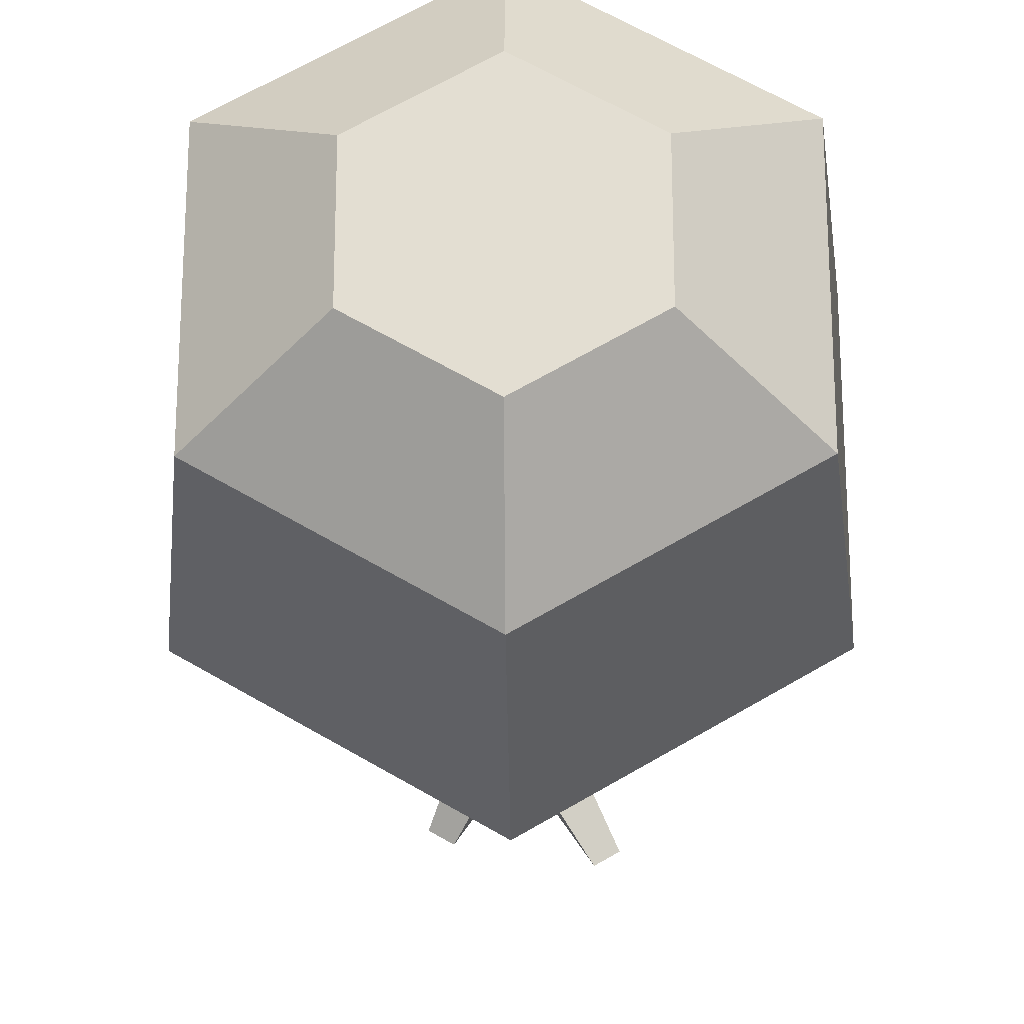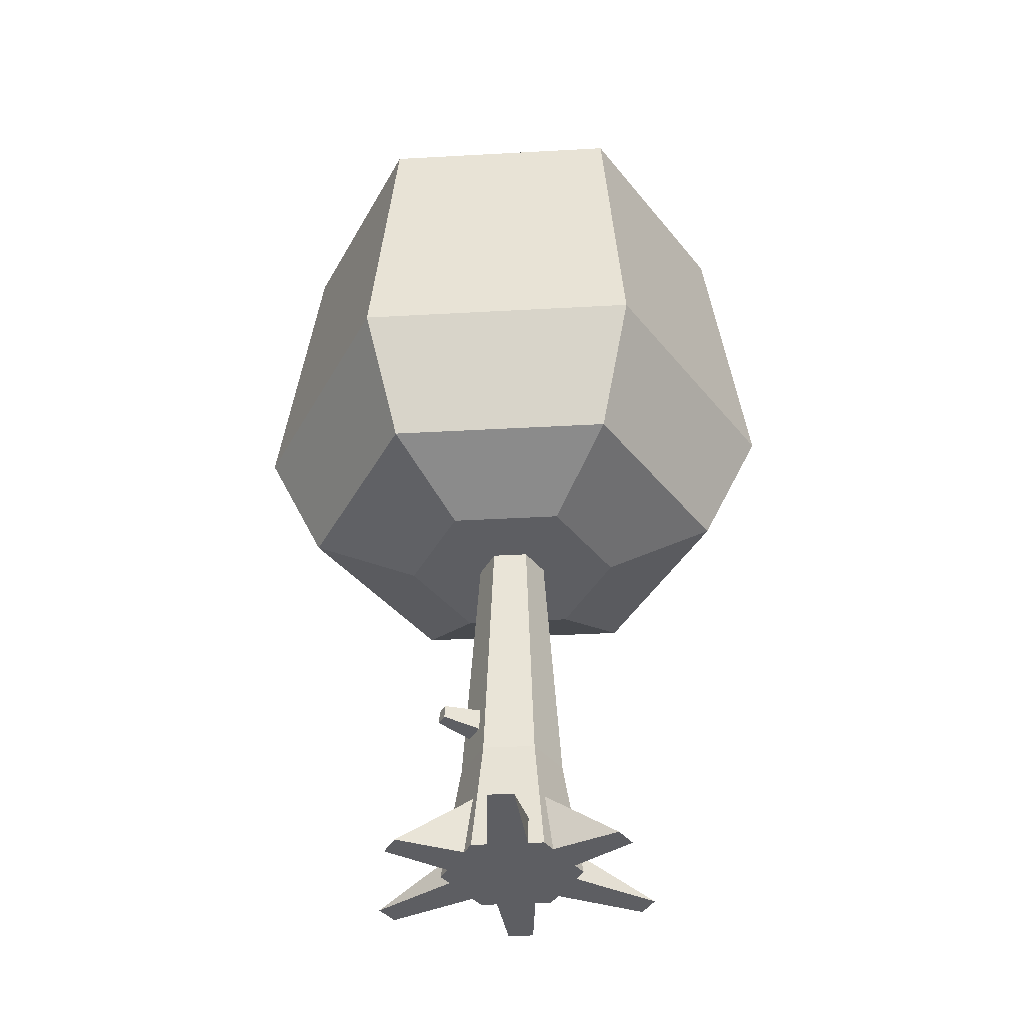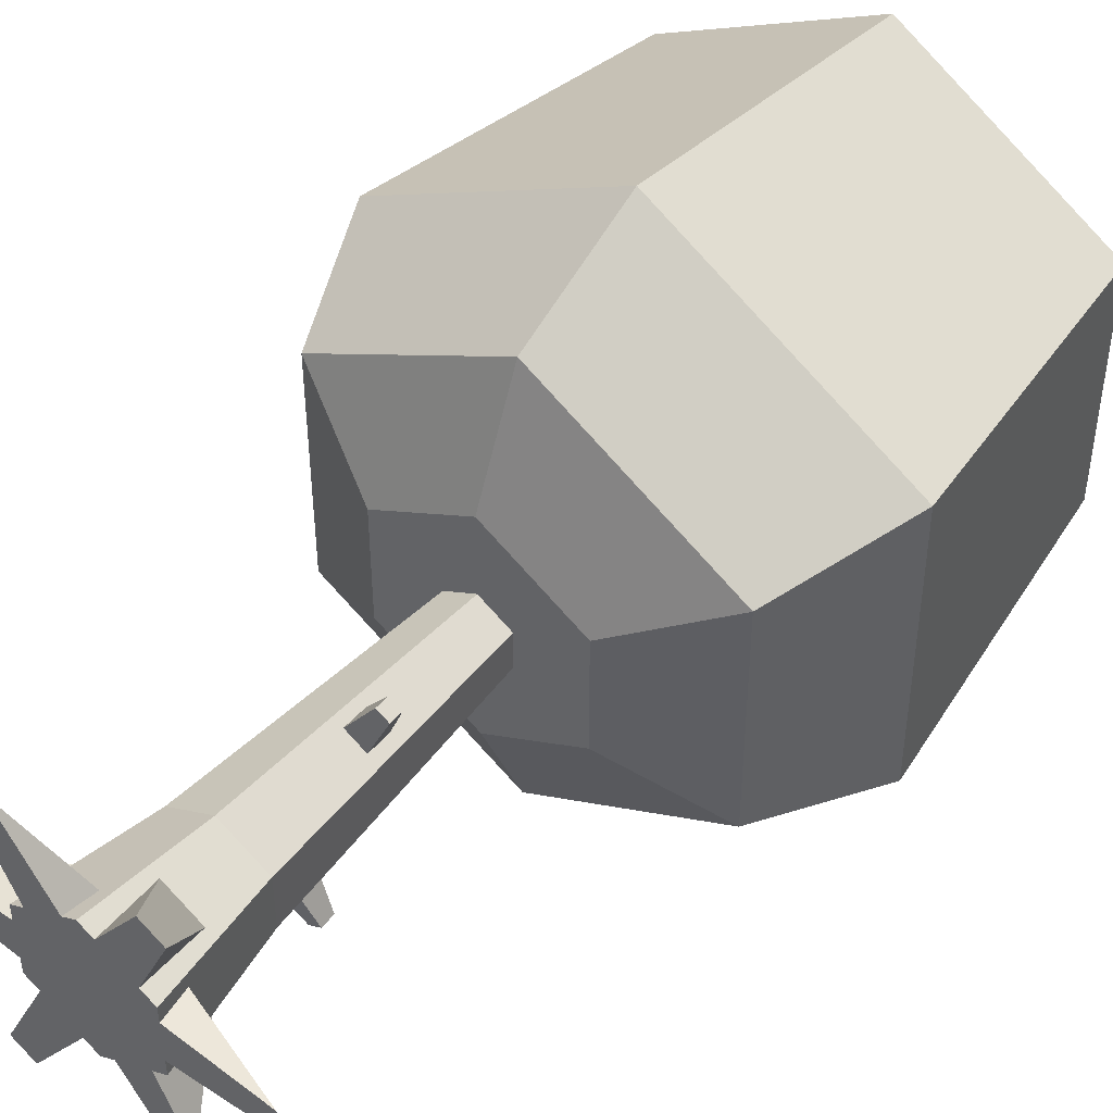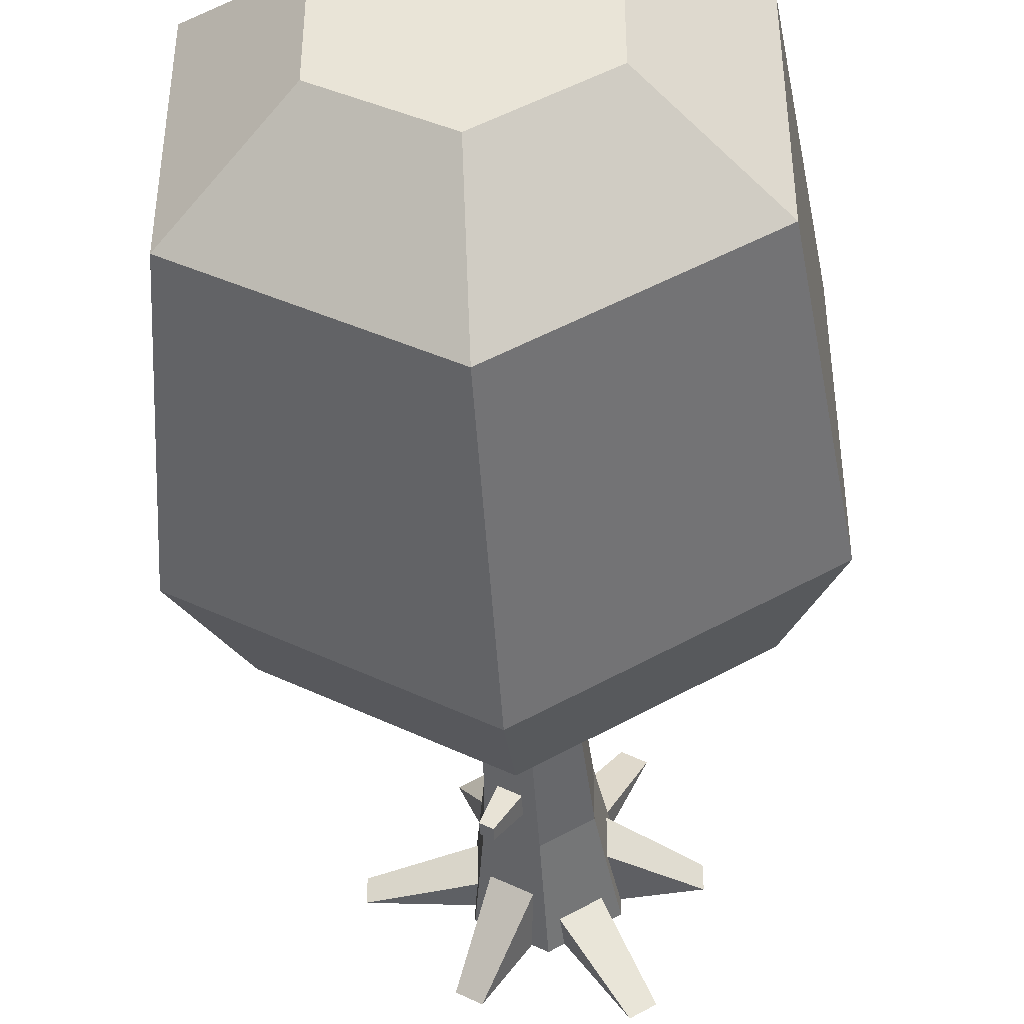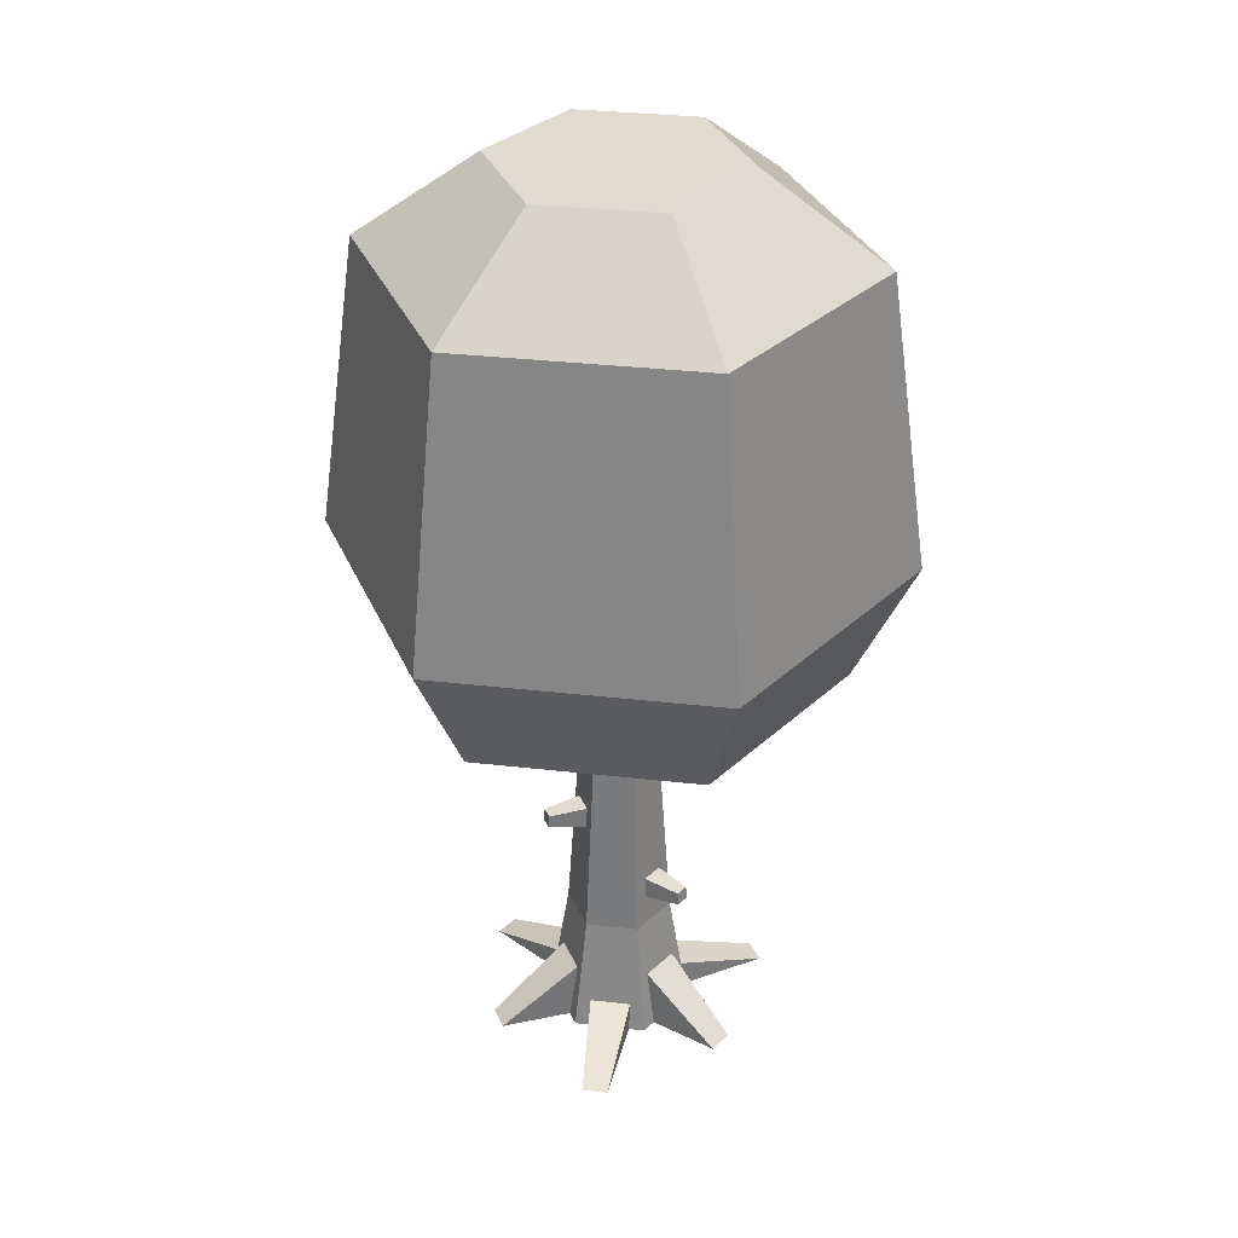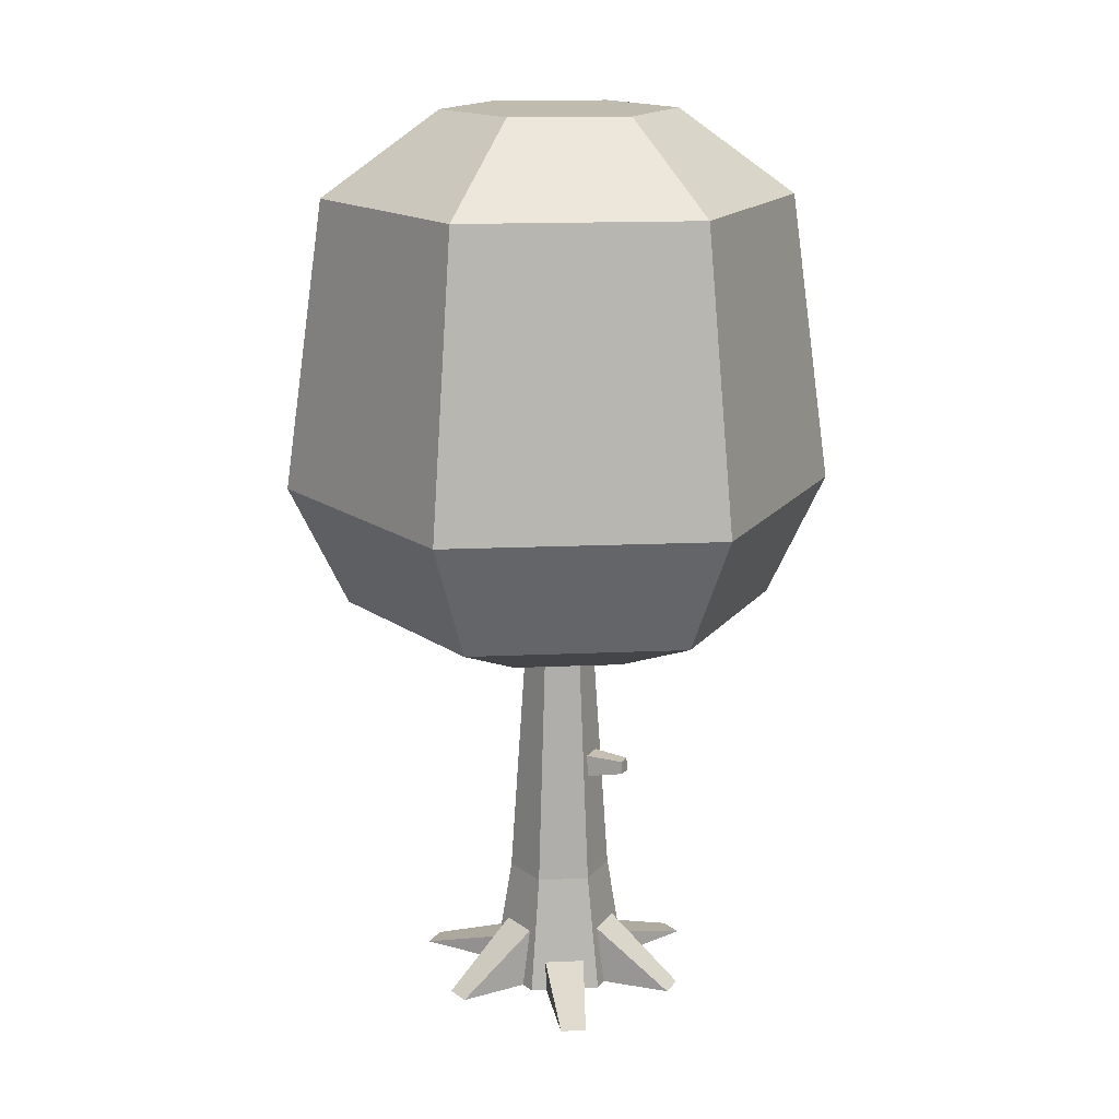
<metadata>
{"format":"obj","ext":"obj","renderer":"f3d","projection":"perspective","resolution":1024,"background":"white","views":[{"elev":-22.6,"azim":-179.4,"up":"+Z"},{"elev":-38.7,"azim":-146.0,"up":"+Y"},{"elev":47.2,"azim":38.4,"up":"+Z"},{"elev":-43.6,"azim":-176.2,"up":"+Z"},{"elev":33.6,"azim":98.9,"up":"+Y"},{"elev":16.1,"azim":-35.3,"up":"+Y"}]}
</metadata>
<code>
o tree_oak_dark
v 0 8.9 -2.515
v 1.089 9.81 -0.6287
v 2.178 8.9 -1.257
v 0 9.81 -1.257
v 2.562 5.782 1.479
v 2.017 4.483 -1.165
v 2.562 5.782 -1.479
v 2.017 4.483 1.165
v 0 4.483 2.33
v 0 5.782 2.959
v -2.017 4.483 -1.165
v -2.562 5.782 1.479
v -2.562 5.782 -1.479
v -2.017 4.483 1.165
v 1.089 9.81 0.6287
v 0 9.81 1.257
v -1.089 9.81 -0.6287
v -1.089 9.81 0.6287
v -2.178 8.9 -1.257
v -2.178 8.9 1.257
v 1.009 4.003 0.5824
v 1.009 4.003 -0.5824
v 0 8.9 2.515
v -1.009 4.003 -0.5824
v -1.009 4.003 0.5824
v 0 4.003 1.165
v 0 5.782 -2.959
v 2.178 8.9 1.257
v 0 4.483 -2.33
v 0 4.003 -1.165
v 0.3225 4.003 0.1862
v 0 4.003 0.3723
v -0.3225 4.003 0.1862
v -0.3225 4.003 -0.1862
v 0.3225 4.003 -0.1862
v 0 4.003 -0.3723
v -0.4801 1.28 0.2772
v 0 1.28 0.5544
v 0.4801 1.28 0.2772
v 0.4801 1.28 -0.2772
v 0.3613 1.83 -0.7717
v 0.488 1.689 -0.708
v 0.3654 1.689 -0.7788
v 0.4839 1.83 -0.7009
v 0.3347 2.527 0.7405
v 0.3017 2.455 0.3017
v 0.4573 2.527 0.6697
v 0.09381 2.455 0.4217
v 0.2947 2.694 0.2897
v 0.08688 2.694 0.4097
v -0.4801 1.28 -0.2772
v 0 1.28 -0.5544
v 0.4532 2.668 0.6626
v 0.3306 2.668 0.7334
v 0.3324 1.616 -0.34
v 0.3255 1.856 -0.328
v 0.1245 1.616 -0.46
v 0.1176 1.856 -0.448
v 0.6565 0 -0.2123
v 0.6565 0 -0.379
v 0.6124 0.3203 -0.2156
v 0.6124 0.3203 0.2156
v 0.6565 -0 0.379
v 0.6565 -0 0.2123
v 0.587 -0 1.29
v 0.09535 0.6521 0.5993
v 0.1477 -0 0.6728
v 0.4713 0.6521 0.3822
v 0.8234 -0 1.153
v 0.5088 -0 0.4643
v -0.4929 0.3203 -0.4225
v -0.9424 0 -1.359
v -0.5121 0 -0.4624
v -0.7061 0 -1.496
v -0.1194 0.3203 -0.6382
v -0.7061 -0 1.496
v -0.1444 -0 0.6747
v -0.1194 0.3203 0.6382
v -0.9424 -0 1.359
v -0.4929 0.3203 0.4225
v -0.5121 -0 0.4624
v -0.5667 0.6521 0.2171
v -1.41 -0 0.1365
v -0.6565 -0 0.2085
v -0.5667 0.6521 -0.2171
v -0.6565 0 -0.2085
v -1.41 0 -0.1365
v 0.5088 0 -0.4643
v 0.1477 0 -0.6728
v 0.587 0 -1.29
v 0.8234 0 -1.153
v 1.649 0 -0.1365
v 1.649 -0 0.1365
v 1e-06 0 -0.7581
v 1e-06 -0 0.7581
v -0.1444 0 -0.6747
v -0.6565 -0 0.379
v -0.6565 0 -0.379
v 0.4713 0.6521 -0.3822
v 0.09535 0.6521 -0.5993
f 1 2 3
f 2 1 4
f 5 6 7
f 6 5 8
f 5 9 8
f 9 5 10
f 11 12 13
f 12 11 14
f 4 15 2
f 15 4 16
f 16 4 17
f 16 17 18
f 12 19 13
f 19 12 20
f 21 6 8
f 6 21 22
f 18 23 16
f 23 18 20
f 14 24 25
f 24 14 11
f 10 14 9
f 14 10 12
f 9 21 8
f 21 9 26
f 14 26 9
f 26 14 25
f 19 4 1
f 4 19 17
f 19 27 13
f 27 19 1
f 2 28 3
f 28 2 15
f 24 29 30
f 29 24 11
f 3 5 7
f 5 3 28
f 27 6 29
f 6 27 7
f 28 10 5
f 10 28 23
f 1 7 27
f 7 1 3
f 19 18 17
f 18 19 20
f 15 23 28
f 23 15 16
f 22 29 6
f 29 22 30
f 23 12 10
f 12 23 20
f 13 29 11
f 29 13 27
f 26 22 21
f 22 26 31
f 31 26 32
f 32 26 25
f 32 25 33
f 33 25 34
f 35 22 31
f 22 35 30
f 30 35 36
f 30 36 34
f 30 34 24
f 24 34 25
f 32 37 38
f 37 32 33
f 35 39 40
f 39 35 31
f 41 42 43
f 42 41 44
f 45 46 47
f 46 45 48
f 39 46 38
f 46 39 31
f 46 31 49
f 49 31 50
f 48 38 46
f 38 48 32
f 32 48 50
f 32 50 31
f 37 34 51
f 34 37 33
f 34 52 51
f 52 34 36
f 53 45 47
f 45 53 54
f 48 54 50
f 54 48 45
f 49 54 53
f 54 49 50
f 44 55 42
f 55 44 56
f 57 41 43
f 41 57 58
f 53 46 49
f 46 53 47
f 41 56 44
f 56 41 58
f 52 57 40
f 57 52 36
f 57 36 58
f 58 36 56
f 55 40 57
f 40 55 35
f 35 55 56
f 35 56 36
f 55 43 42
f 43 55 57
f 40 59 60
f 59 40 61
f 39 61 40
f 61 39 62
f 63 62 39
f 62 63 64
f 65 66 67
f 68 65 69
f 65 68 66
f 69 70 68
f 71 72 73
f 74 71 75
f 71 74 72
f 76 77 78
f 79 80 81
f 80 76 78
f 76 80 79
f 82 83 84
f 85 86 87
f 70 64 63
f 64 70 59
f 59 70 60
f 60 70 88
f 89 88 70
f 90 88 89
f 88 90 91
f 92 64 59
f 64 92 93
f 70 67 89
f 70 65 67
f 65 70 69
f 89 67 94
f 94 67 95
f 94 95 77
f 94 77 96
f 96 77 76
f 96 76 81
f 81 76 79
f 73 96 81
f 97 73 81
f 73 97 98
f 98 97 84
f 98 84 86
f 83 86 84
f 86 83 87
f 96 73 74
f 74 73 72
f 61 93 92
f 93 61 62
f 90 99 91
f 99 90 100
f 100 90 89
f 99 88 91
f 98 71 73
f 71 98 51
f 71 51 75
f 52 75 51
f 94 75 52
f 75 94 96
f 86 51 98
f 51 86 85
f 85 37 51
f 37 85 82
f 82 97 37
f 97 82 84
f 95 78 77
f 78 95 38
f 37 78 38
f 37 80 78
f 97 80 37
f 80 97 81
f 52 89 94
f 89 52 100
f 40 100 52
f 40 99 100
f 60 99 40
f 99 60 88
f 39 70 63
f 70 39 68
f 68 39 66
f 38 66 39
f 95 66 38
f 66 95 67
f 62 64 93
f 87 82 85
f 82 87 83
f 61 92 59
f 75 96 74

</code>
